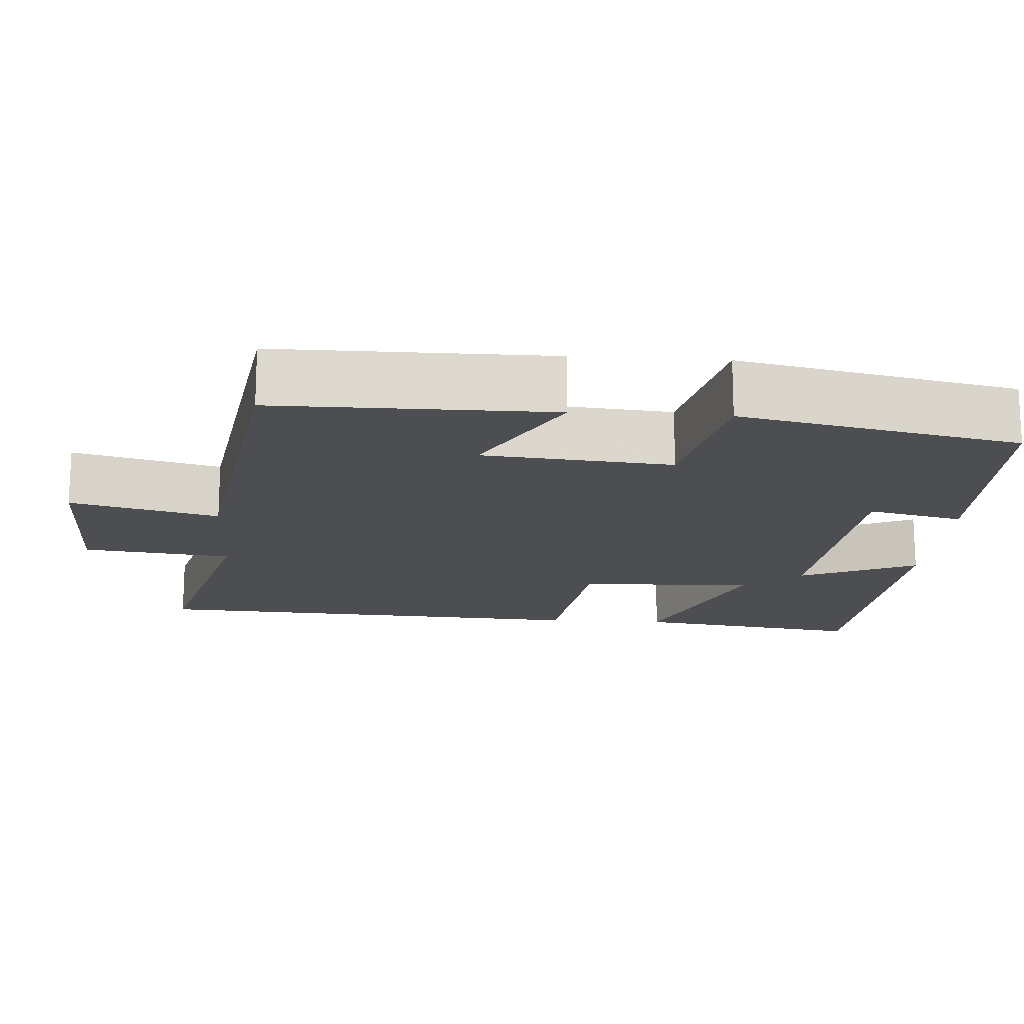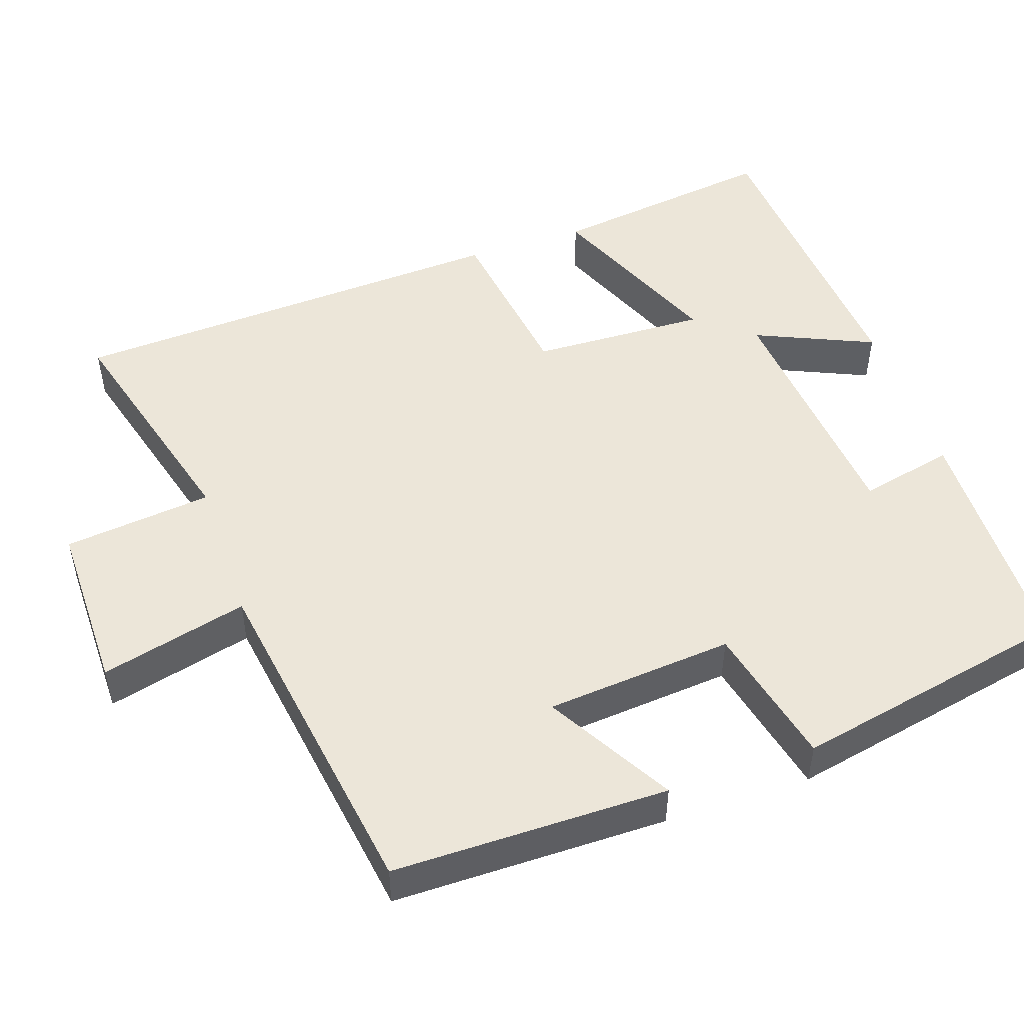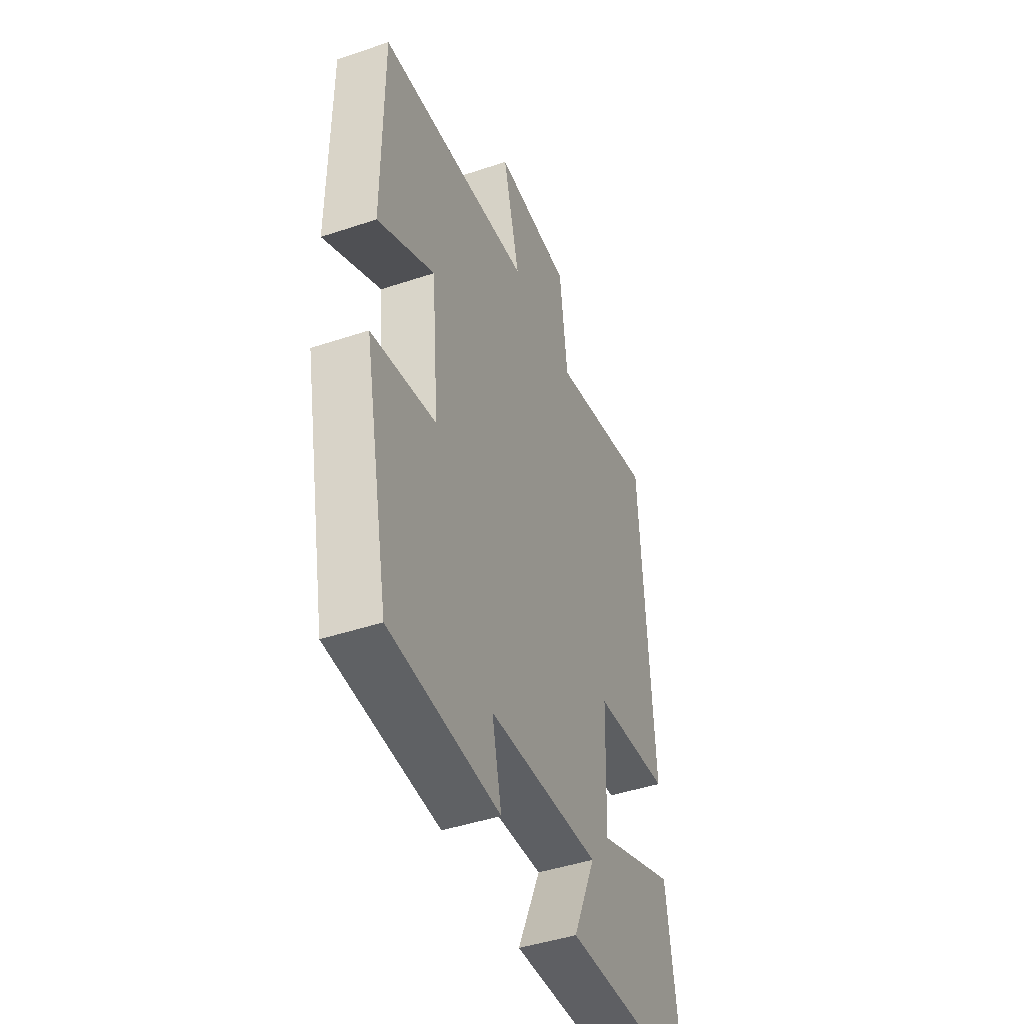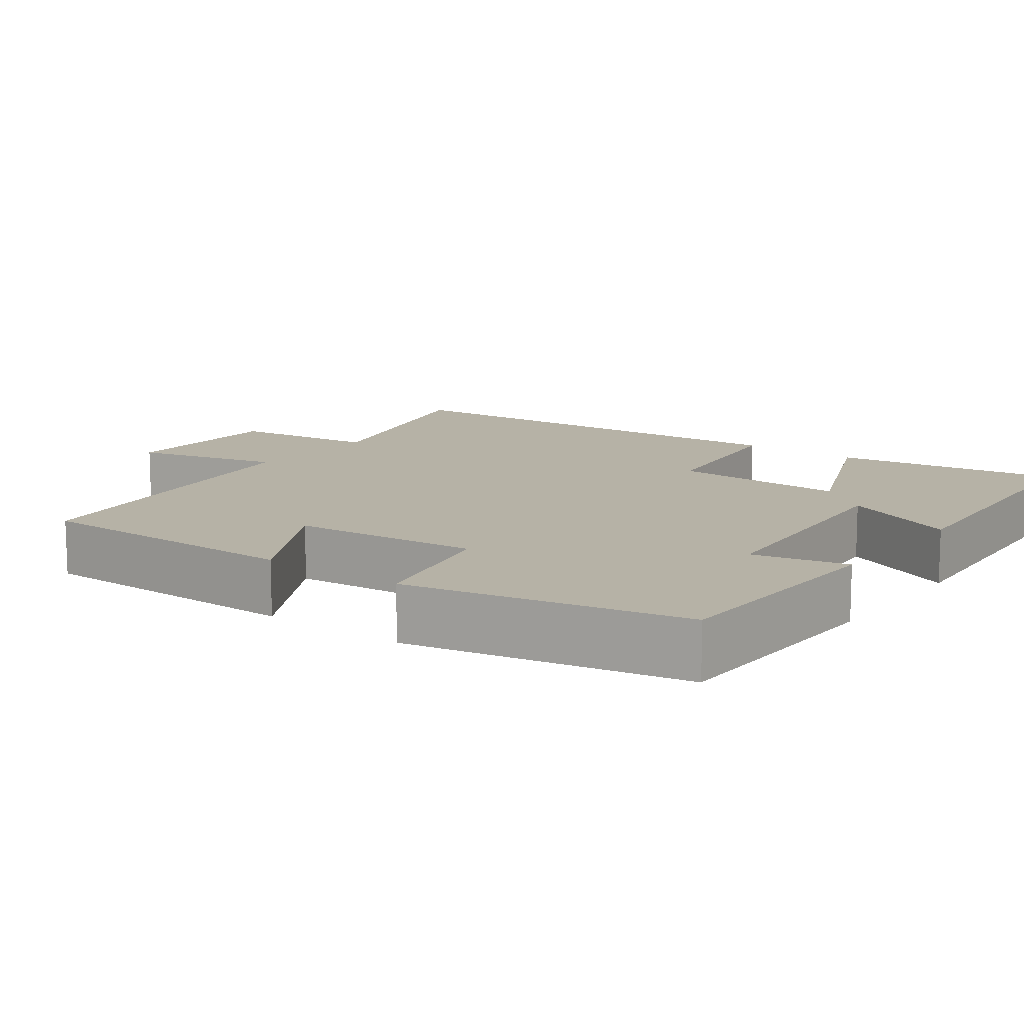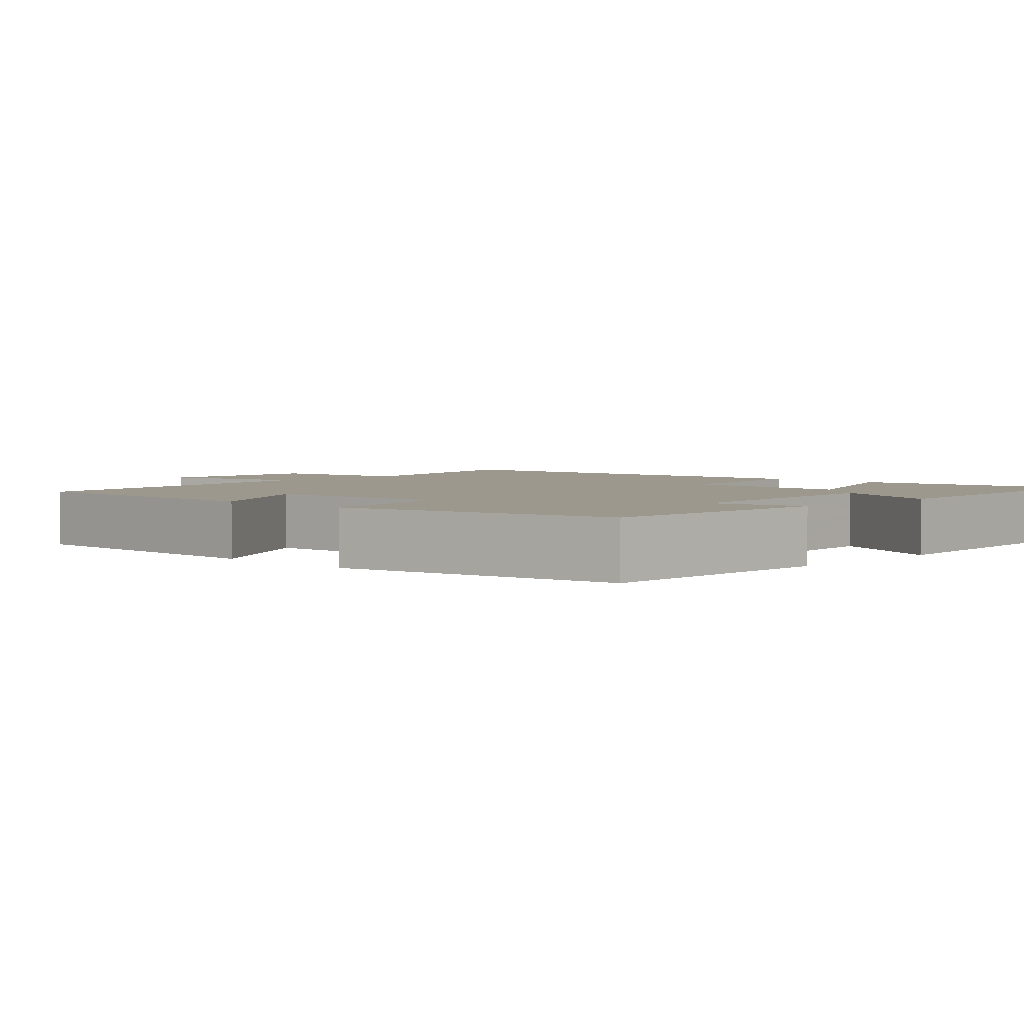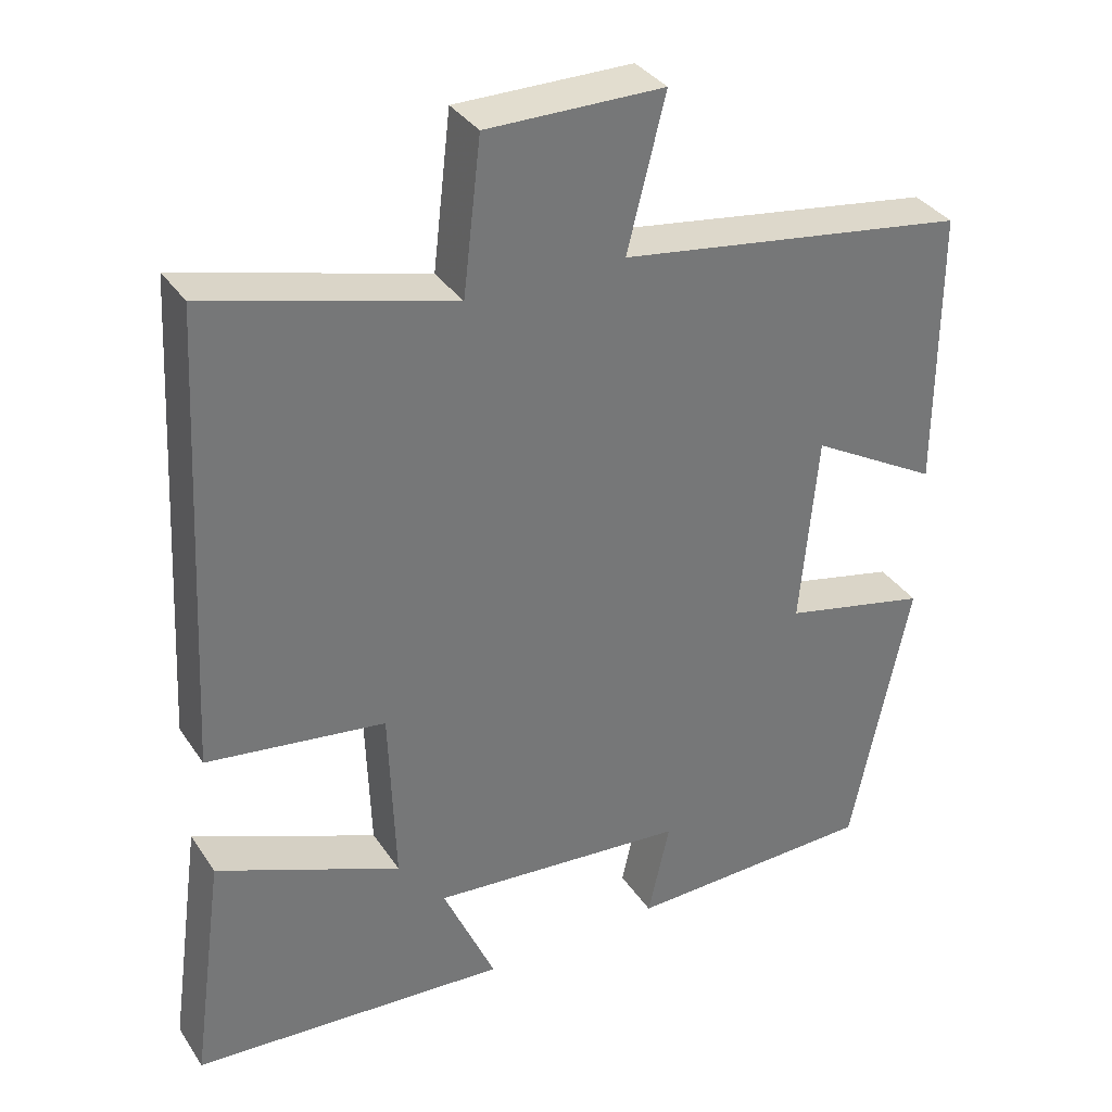
<metadata>
{"format":"obj","ext":"obj","renderer":"f3d","projection":"perspective","resolution":1024,"background":"white","views":[{"elev":-16.8,"azim":86.1,"up":"+Y"},{"elev":49.5,"azim":71.3,"up":"+Y"},{"elev":-45.4,"azim":111.1,"up":"+Z"},{"elev":12.2,"azim":126.9,"up":"+Y"},{"elev":3.2,"azim":134.0,"up":"+Y"},{"elev":35.0,"azim":-29.2,"up":"+Z"}]}
</metadata>
<code>
v -0.468 0.07 0.586
v -0.154 0.07 0.5
v -0.131 0.07 0.696
v 0.097 0.07 0.694
v 0.048 0.07 0.5
v 0.5 0.07 0.431
v 0.5 0.07 0.069
v 0.334 0.07 0.164
v 0.312 0.07 -0.084
v 0.5 0.07 -0.127
v 0.425 0.07 -0.493
v 0.102 0.07 -0.5
v 0.13 0.07 -0.375
v -0.202 0.07 -0.345
v -0.134 0.07 -0.5
v -0.542 0.07 -0.47
v -0.5 0.07 -0.168
v -0.263 0.07 -0.268
v -0.271 0.07 -0.036
v -0.5 0.07 -0.004
v -0.468 0 0.586
v -0.154 0 0.5
v -0.131 0 0.696
v 0.097 0 0.694
v 0.048 0 0.5
v 0.5 0 0.431
v 0.5 0 0.069
v 0.334 0 0.164
v 0.312 0 -0.084
v 0.5 0 -0.127
v 0.425 0 -0.493
v 0.102 0 -0.5
v 0.13 0 -0.375
v -0.202 0 -0.345
v -0.134 0 -0.5
v -0.542 0 -0.47
v -0.5 0 -0.168
v -0.263 0 -0.268
v -0.271 0 -0.036
v -0.5 0 -0.004
f 19 20 1 2
f 18 19 2
f 15 16 17 18
f 14 15 18
f 13 14 18 2
f 10 11 12 13
f 9 10 13
f 8 9 13 2
f 5 6 7 8
f 5 8 2 3
f 3 4 5
f 22 21 40 39
f 22 39 38
f 38 37 36 35
f 38 35 34
f 22 38 34 33
f 33 32 31 30
f 33 30 29
f 22 33 29 28
f 28 27 26 25
f 23 22 28 25
f 25 24 23
f 1 21 22 2
f 2 22 23 3
f 3 23 24 4
f 4 24 25 5
f 5 25 26 6
f 6 26 27 7
f 7 27 28 8
f 8 28 29 9
f 9 29 30 10
f 10 30 31 11
f 11 31 32 12
f 12 32 33 13
f 13 33 34 14
f 14 34 35 15
f 15 35 36 16
f 16 36 37 17
f 17 37 38 18
f 18 38 39 19
f 19 39 40 20
f 20 40 21 1

</code>
